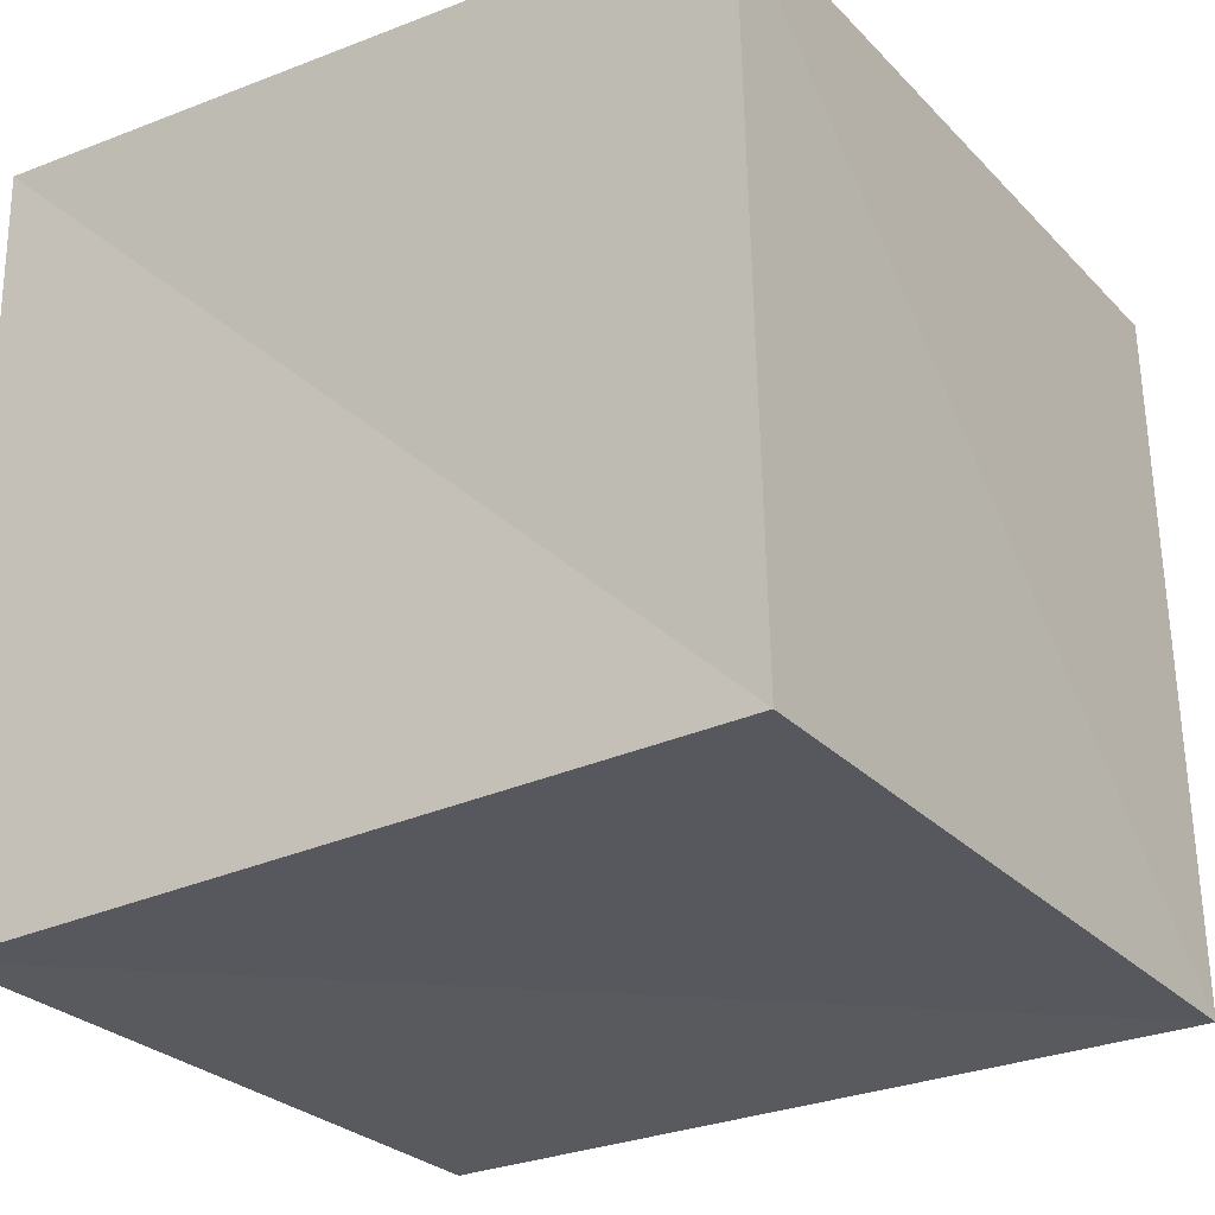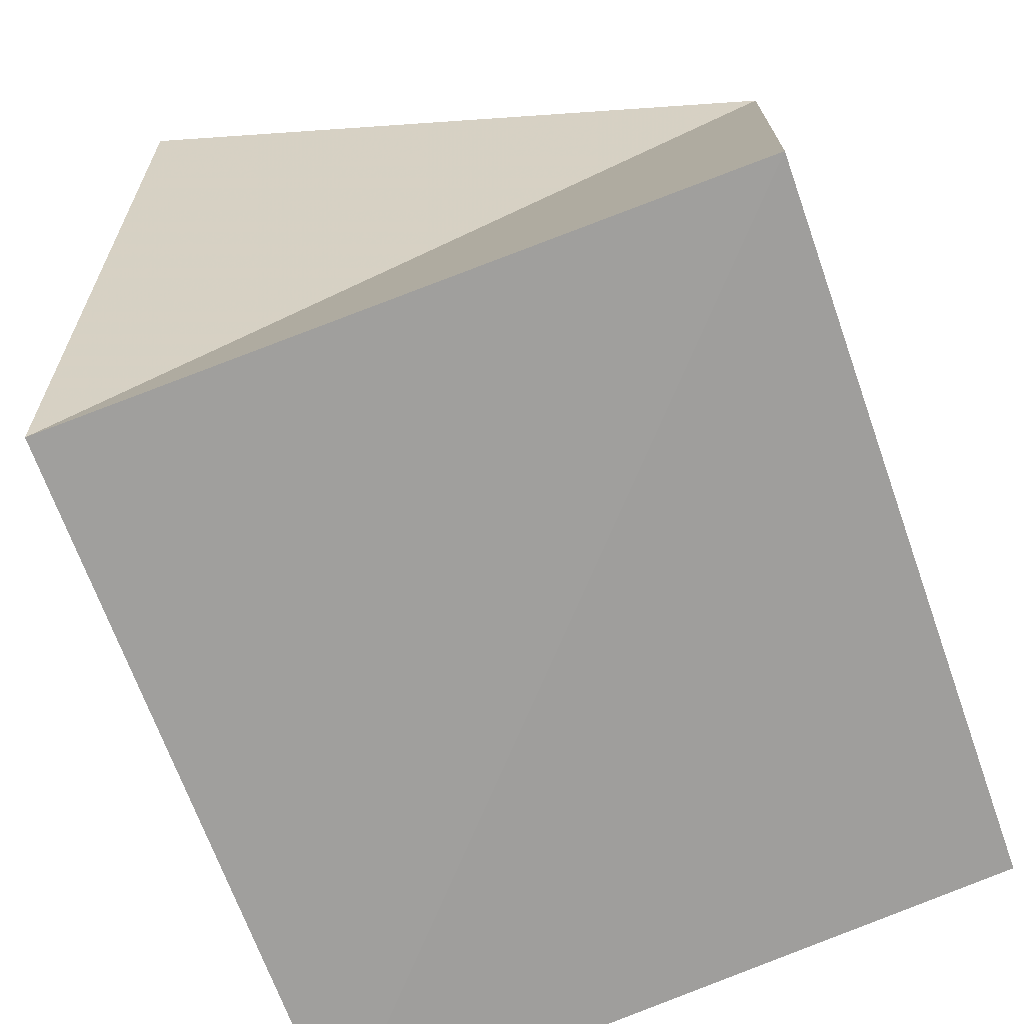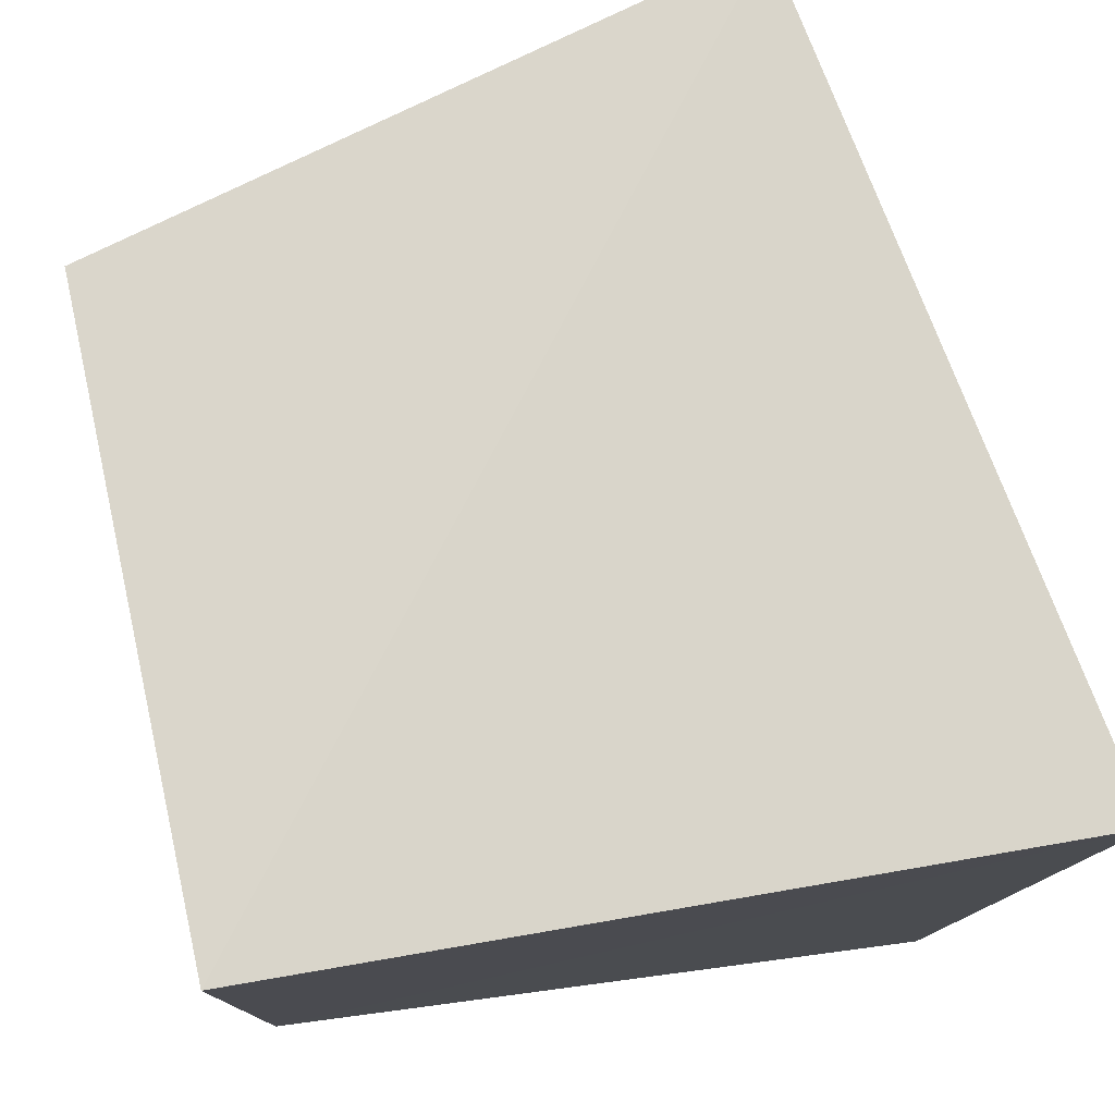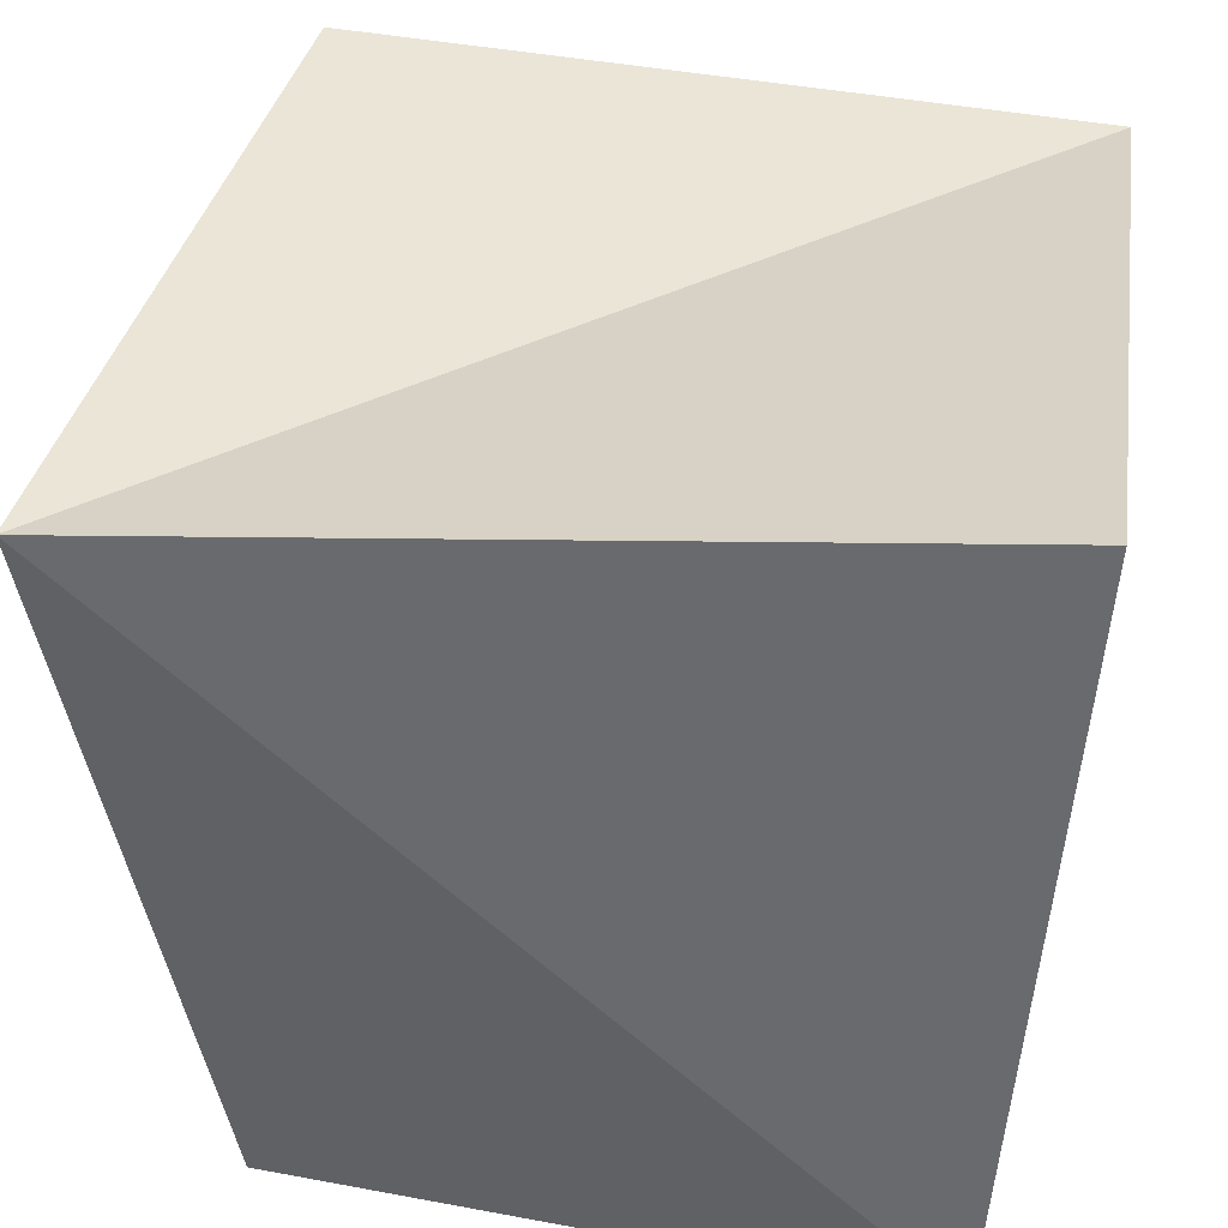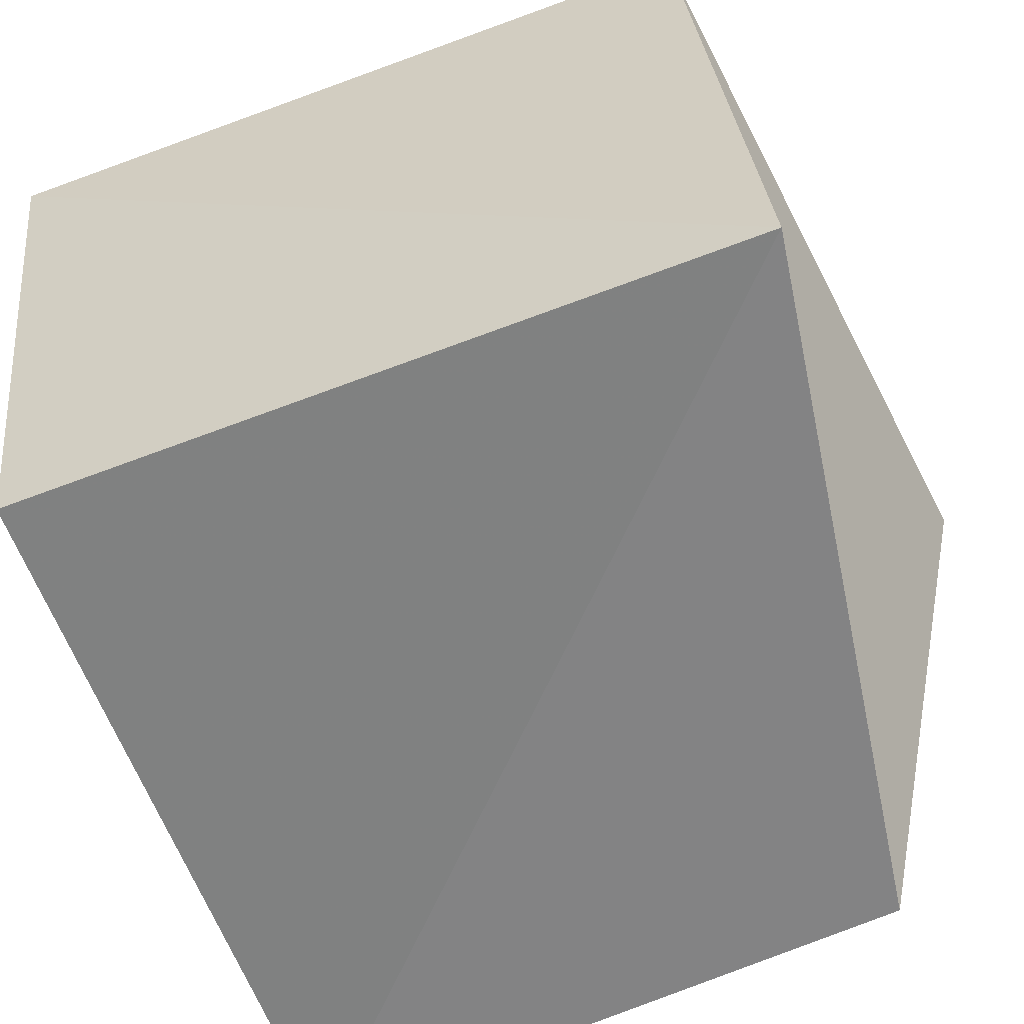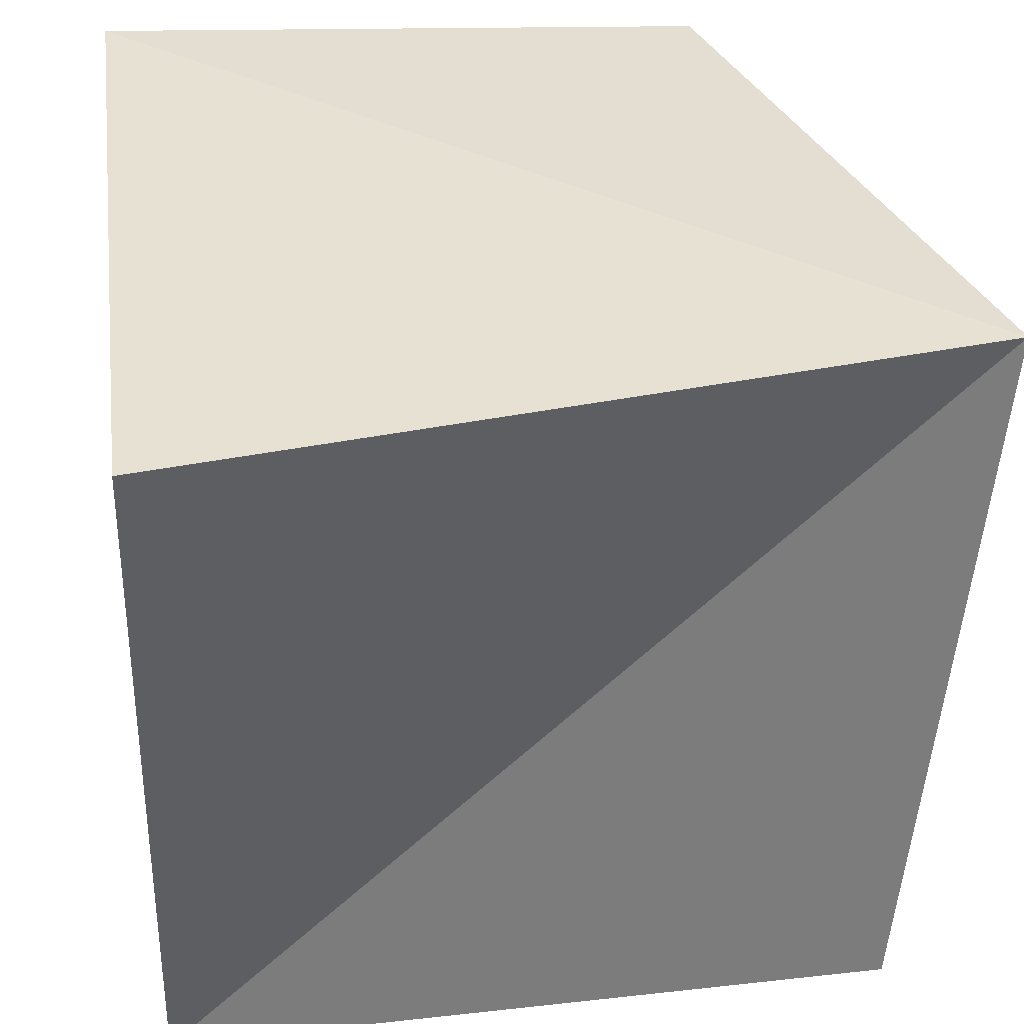
<metadata>
{"format":"obj","ext":"obj","renderer":"f3d","projection":"perspective","resolution":1024,"background":"white","views":[{"elev":-32.1,"azim":-55.6,"up":"+Z"},{"elev":-69.7,"azim":106.3,"up":"+Y"},{"elev":77.7,"azim":-103.8,"up":"+Y"},{"elev":37.3,"azim":-171.9,"up":"+Z"},{"elev":-60.0,"azim":20.5,"up":"+Z"},{"elev":36.6,"azim":-11.4,"up":"+Y"}]}
</metadata>
<code>
v -0.445 -0.5299 -0.4772
v -0.5494 -0.5761 0.496
v -0.4658 0.5716 -0.457
v -0.5411 0.5385 0.6319
v 0.5808 -0.527 -0.4229
v 0.5032 -0.5577 0.5723
v 0.4261 0.5016 -0.4404
v 0.6326 0.4916 0.4916
f 2 4 1
f 5 2 1
f 1 4 3
f 3 5 1
f 2 8 4
f 6 2 5
f 6 8 2
f 4 8 3
f 7 5 3
f 3 8 7
f 7 6 5
f 8 6 7

</code>
